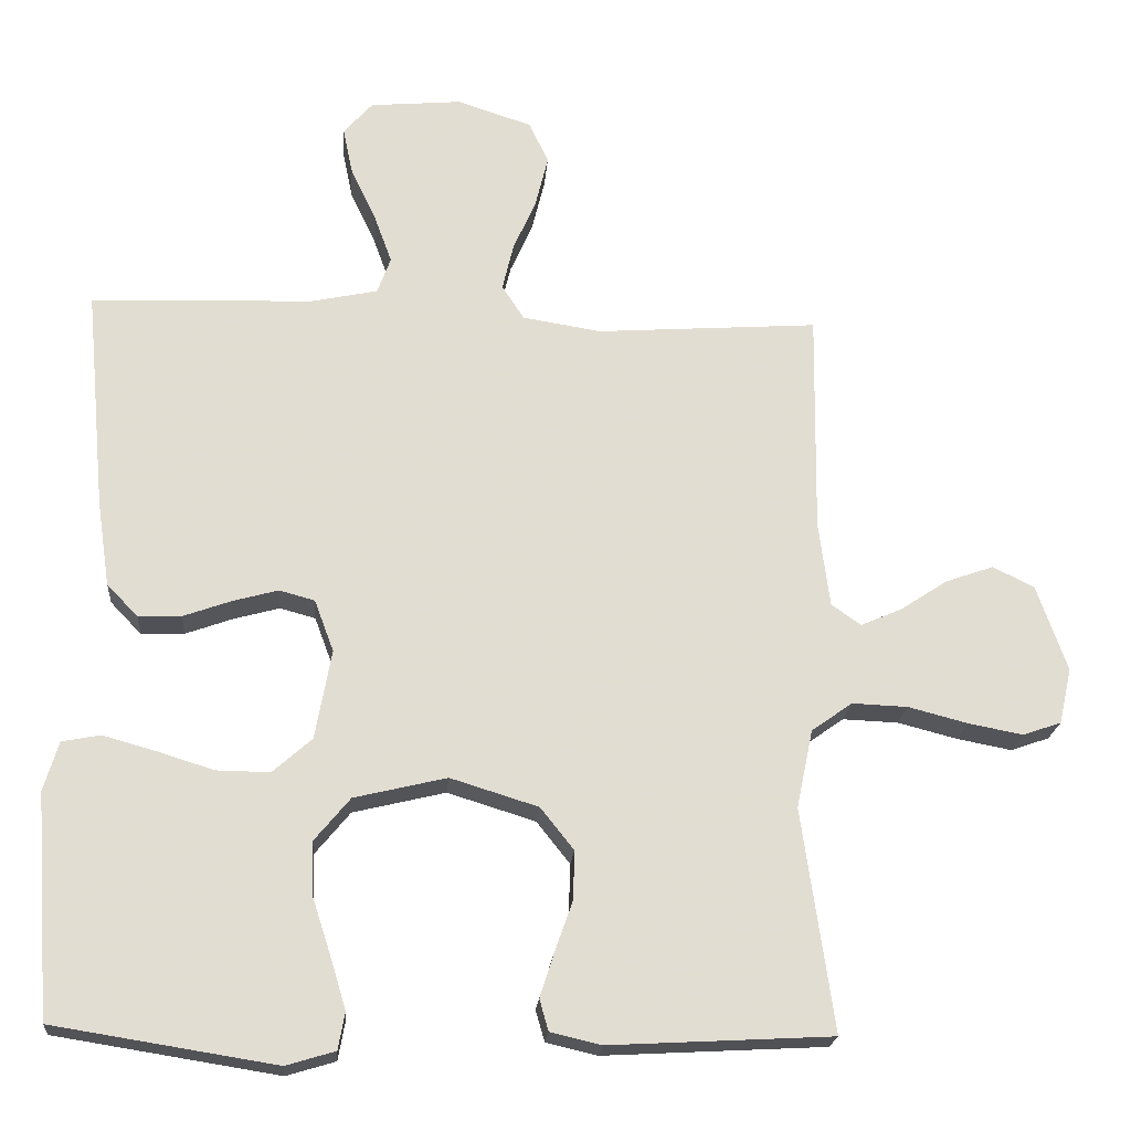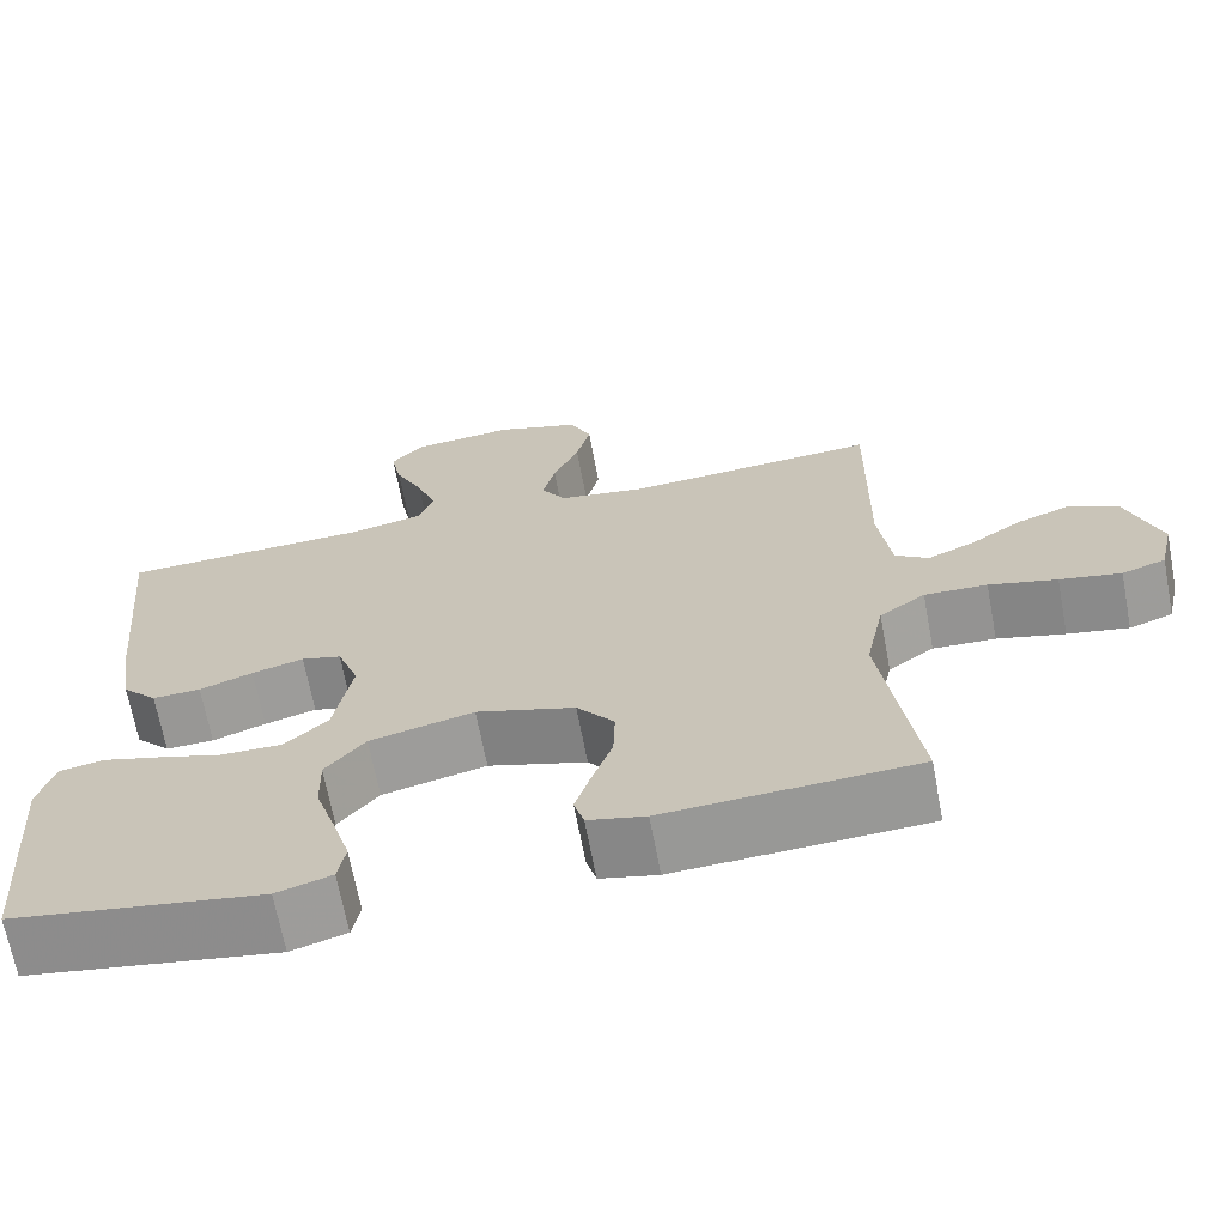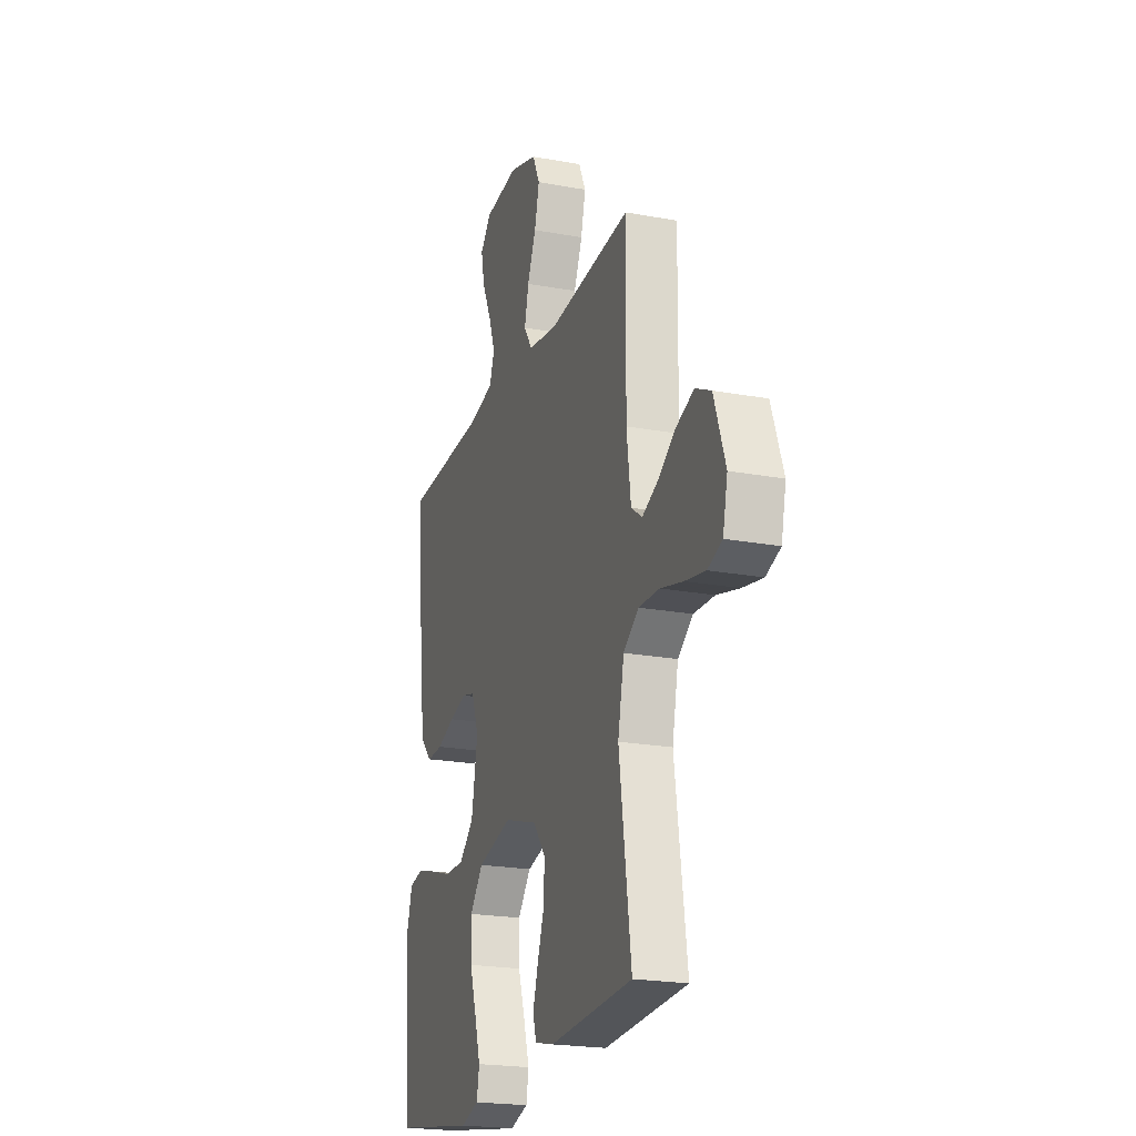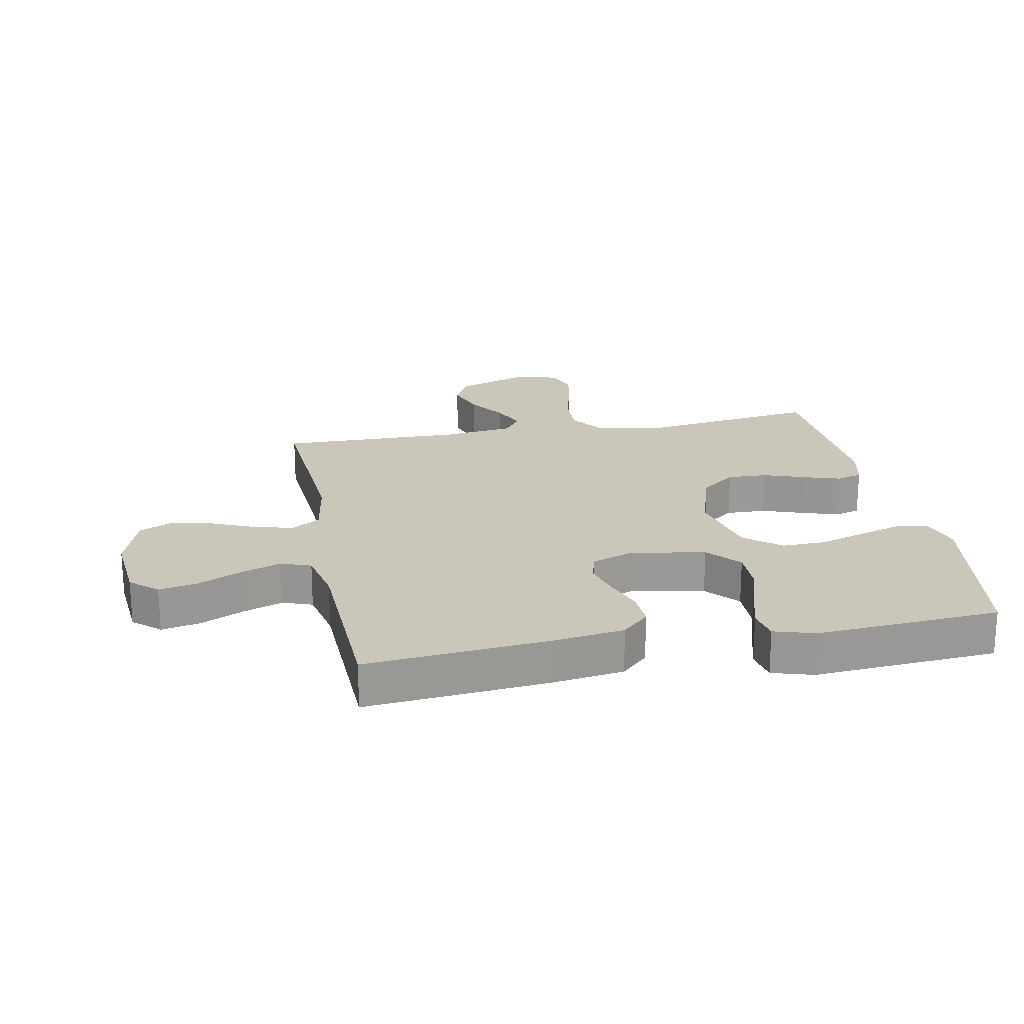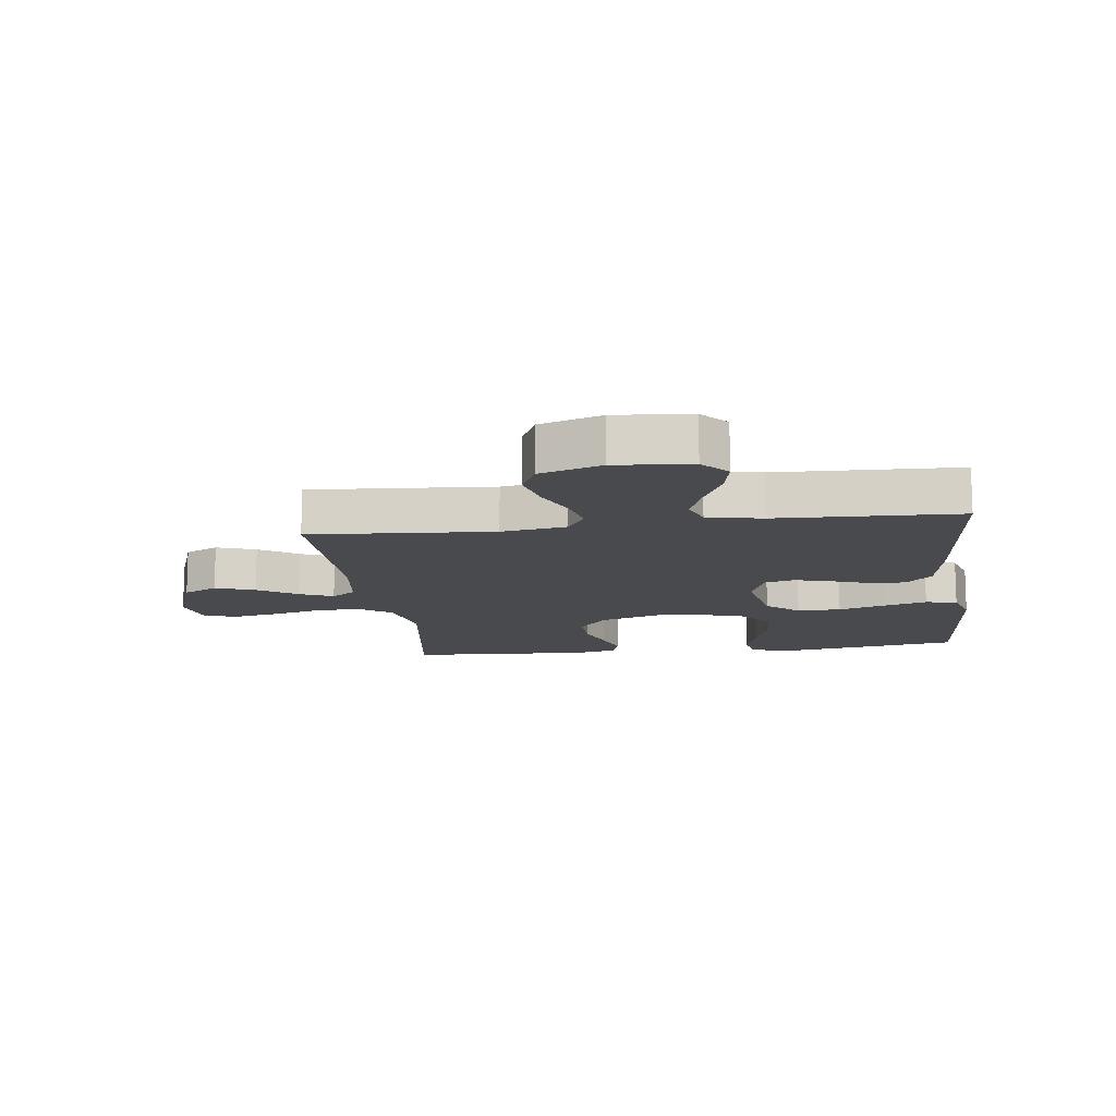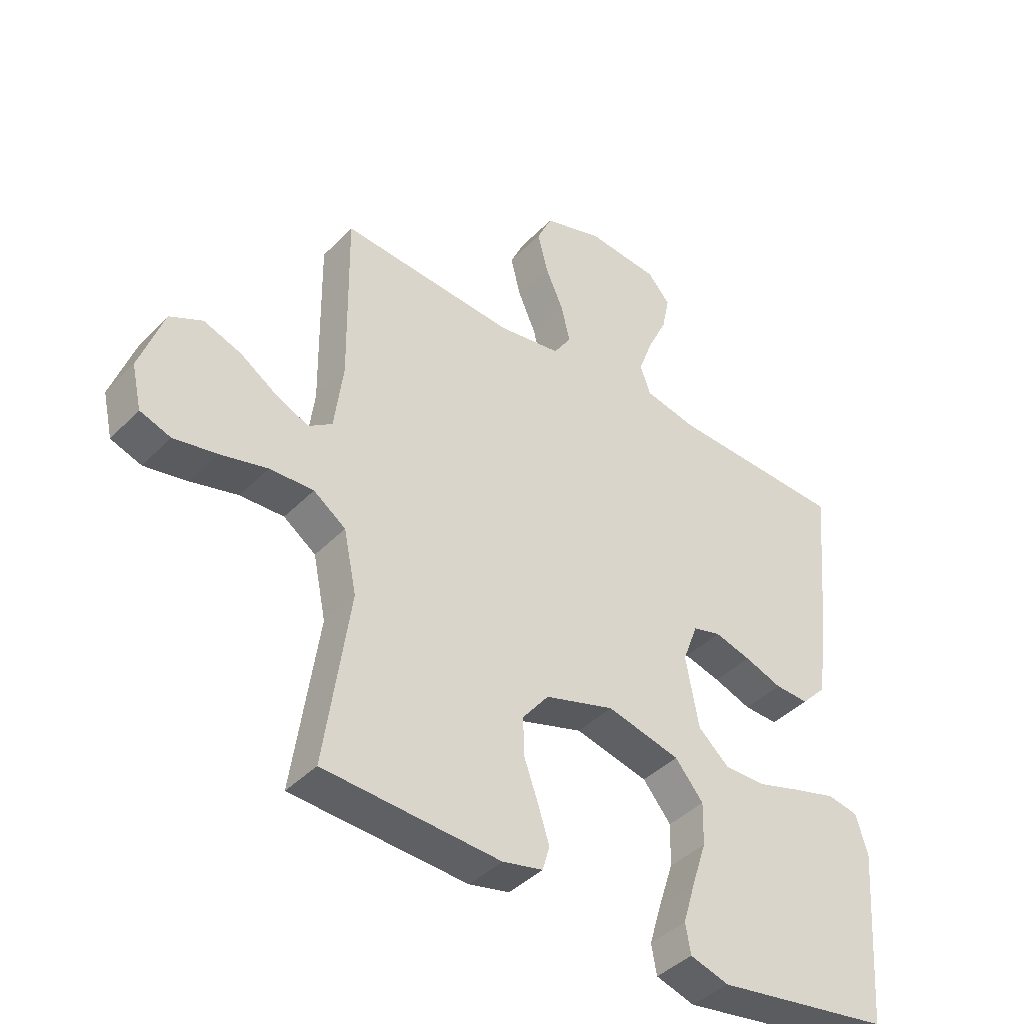
<metadata>
{"format":"obj","ext":"obj","renderer":"f3d","projection":"perspective","resolution":1024,"background":"white","views":[{"elev":-20.8,"azim":175.5,"up":"+Z"},{"elev":-67.6,"azim":-169.3,"up":"+Z"},{"elev":-21.6,"azim":-108.1,"up":"+Z"},{"elev":21.2,"azim":79.1,"up":"+Y"},{"elev":-13.0,"azim":7.4,"up":"+Y"},{"elev":-41.5,"azim":-39.5,"up":"+Z"}]}
</metadata>
<code>
v -0.5 0.07 -0.5
v -0.457 0.07 -0.2
v -0.479 0.07 -0.094
v -0.534 0.07 -0.055
v -0.609 0.07 -0.058
v -0.69 0.07 -0.079
v -0.763 0.07 -0.093
v -0.815 0.07 -0.075
v -0.832 0.07 0
v -0.791 0.07 0.117
v -0.735 0.07 0.145
v -0.67 0.07 0.122
v -0.606 0.07 0.08
v -0.551 0.07 0.056
v -0.511 0.07 0.084
v -0.496 0.07 0.2
v -0.5 0.07 0.5
v -0.2 0.07 0.479
v -0.094 0.07 0.496
v -0.064 0.07 0.542
v -0.079 0.07 0.605
v -0.11 0.07 0.676
v -0.127 0.07 0.745
v -0.101 0.07 0.801
v 0 0.07 0.834
v 0.124 0.07 0.823
v 0.163 0.07 0.779
v 0.15 0.07 0.716
v 0.116 0.07 0.644
v 0.092 0.07 0.578
v 0.11 0.07 0.529
v 0.2 0.07 0.51
v 0.5 0.07 0.5
v 0.472 0.07 0.2
v 0.455 0.07 0.085
v 0.413 0.07 0.041
v 0.355 0.07 0.043
v 0.291 0.07 0.066
v 0.229 0.07 0.083
v 0.181 0.07 0.07
v 0.155 0.07 0
v 0.177 0.07 -0.121
v 0.23 0.07 -0.168
v 0.302 0.07 -0.167
v 0.379 0.07 -0.143
v 0.45 0.07 -0.123
v 0.502 0.07 -0.133
v 0.522 0.07 -0.2
v 0.5 0.07 -0.5
v 0.2 0.07 -0.548
v 0.134 0.07 -0.528
v 0.125 0.07 -0.478
v 0.146 0.07 -0.408
v 0.171 0.07 -0.331
v 0.173 0.07 -0.258
v 0.125 0.07 -0.2
v 0 0.07 -0.17
v -0.119 0.07 -0.207
v -0.164 0.07 -0.264
v -0.162 0.07 -0.33
v -0.138 0.07 -0.398
v -0.119 0.07 -0.458
v -0.131 0.07 -0.5
v -0.2 0.07 -0.516
v -0.5 0 -0.5
v -0.457 0 -0.2
v -0.479 0 -0.094
v -0.534 0 -0.055
v -0.609 0 -0.058
v -0.69 0 -0.079
v -0.763 0 -0.093
v -0.815 0 -0.075
v -0.832 0 0
v -0.791 0 0.117
v -0.735 0 0.145
v -0.67 0 0.122
v -0.606 0 0.08
v -0.551 0 0.056
v -0.511 0 0.084
v -0.496 0 0.2
v -0.5 0 0.5
v -0.2 0 0.479
v -0.094 0 0.496
v -0.064 0 0.542
v -0.079 0 0.605
v -0.11 0 0.676
v -0.127 0 0.745
v -0.101 0 0.801
v 0 0 0.834
v 0.124 0 0.823
v 0.163 0 0.779
v 0.15 0 0.716
v 0.116 0 0.644
v 0.092 0 0.578
v 0.11 0 0.529
v 0.2 0 0.51
v 0.5 0 0.5
v 0.472 0 0.2
v 0.455 0 0.085
v 0.413 0 0.041
v 0.355 0 0.043
v 0.291 0 0.066
v 0.229 0 0.083
v 0.181 0 0.07
v 0.155 0 0
v 0.177 0 -0.121
v 0.23 0 -0.168
v 0.302 0 -0.167
v 0.379 0 -0.143
v 0.45 0 -0.123
v 0.502 0 -0.133
v 0.522 0 -0.2
v 0.5 0 -0.5
v 0.2 0 -0.548
v 0.134 0 -0.528
v 0.125 0 -0.478
v 0.146 0 -0.408
v 0.171 0 -0.331
v 0.173 0 -0.258
v 0.125 0 -0.2
v 0 0 -0.17
v -0.119 0 -0.207
v -0.164 0 -0.264
v -0.162 0 -0.33
v -0.138 0 -0.398
v -0.119 0 -0.458
v -0.131 0 -0.5
v -0.2 0 -0.516
f 64 1 2
f 63 64 2
f 62 63 2
f 61 62 2
f 60 61 2
f 59 60 2 3
f 58 59 3 4
f 57 58 4
f 52 53 54
f 51 52 54
f 50 51 54
f 49 50 54
f 48 49 54
f 47 48 54
f 46 47 54
f 45 46 54
f 44 45 54
f 43 44 54 55
f 42 43 55 56
f 36 37 38
f 35 36 38
f 34 35 38
f 33 34 38
f 32 33 38
f 31 32 38 39
f 30 31 39 40
f 27 28 29
f 26 27 29
f 25 26 29
f 24 25 29
f 23 24 29
f 22 23 29
f 21 22 29
f 20 21 29 30
f 30 40 41
f 20 30 41
f 19 20 41
f 16 17 18
f 42 56 57
f 41 42 57
f 19 41 57
f 18 19 57
f 16 18 57
f 15 16 57
f 11 12 13
f 10 11 13
f 9 10 13
f 8 9 13
f 7 8 13
f 6 7 13
f 5 6 13
f 14 15 57 4
f 4 5 13 14
f 66 65 128
f 66 128 127
f 66 127 126
f 66 126 125
f 66 125 124
f 67 66 124 123
f 68 67 123 122
f 68 122 121
f 118 117 116
f 118 116 115
f 118 115 114
f 118 114 113
f 118 113 112
f 118 112 111
f 118 111 110
f 118 110 109
f 118 109 108
f 119 118 108 107
f 120 119 107 106
f 102 101 100
f 102 100 99
f 102 99 98
f 102 98 97
f 102 97 96
f 103 102 96 95
f 104 103 95 94
f 93 92 91
f 93 91 90
f 93 90 89
f 93 89 88
f 93 88 87
f 93 87 86
f 93 86 85
f 94 93 85 84
f 105 104 94
f 105 94 84
f 105 84 83
f 82 81 80
f 121 120 106
f 121 106 105
f 121 105 83
f 121 83 82
f 121 82 80
f 121 80 79
f 77 76 75
f 77 75 74
f 77 74 73
f 77 73 72
f 77 72 71
f 77 71 70
f 77 70 69
f 68 121 79 78
f 78 77 69 68
f 1 65 66 2
f 2 66 67 3
f 3 67 68 4
f 4 68 69 5
f 5 69 70 6
f 6 70 71 7
f 7 71 72 8
f 8 72 73 9
f 9 73 74 10
f 10 74 75 11
f 11 75 76 12
f 12 76 77 13
f 13 77 78 14
f 14 78 79 15
f 15 79 80 16
f 16 80 81 17
f 17 81 82 18
f 18 82 83 19
f 19 83 84 20
f 20 84 85 21
f 21 85 86 22
f 22 86 87 23
f 23 87 88 24
f 24 88 89 25
f 25 89 90 26
f 26 90 91 27
f 27 91 92 28
f 28 92 93 29
f 29 93 94 30
f 30 94 95 31
f 31 95 96 32
f 32 96 97 33
f 33 97 98 34
f 34 98 99 35
f 35 99 100 36
f 36 100 101 37
f 37 101 102 38
f 38 102 103 39
f 39 103 104 40
f 40 104 105 41
f 41 105 106 42
f 42 106 107 43
f 43 107 108 44
f 44 108 109 45
f 45 109 110 46
f 46 110 111 47
f 47 111 112 48
f 48 112 113 49
f 49 113 114 50
f 50 114 115 51
f 51 115 116 52
f 52 116 117 53
f 53 117 118 54
f 54 118 119 55
f 55 119 120 56
f 56 120 121 57
f 57 121 122 58
f 58 122 123 59
f 59 123 124 60
f 60 124 125 61
f 61 125 126 62
f 62 126 127 63
f 63 127 128 64
f 64 128 65 1

</code>
